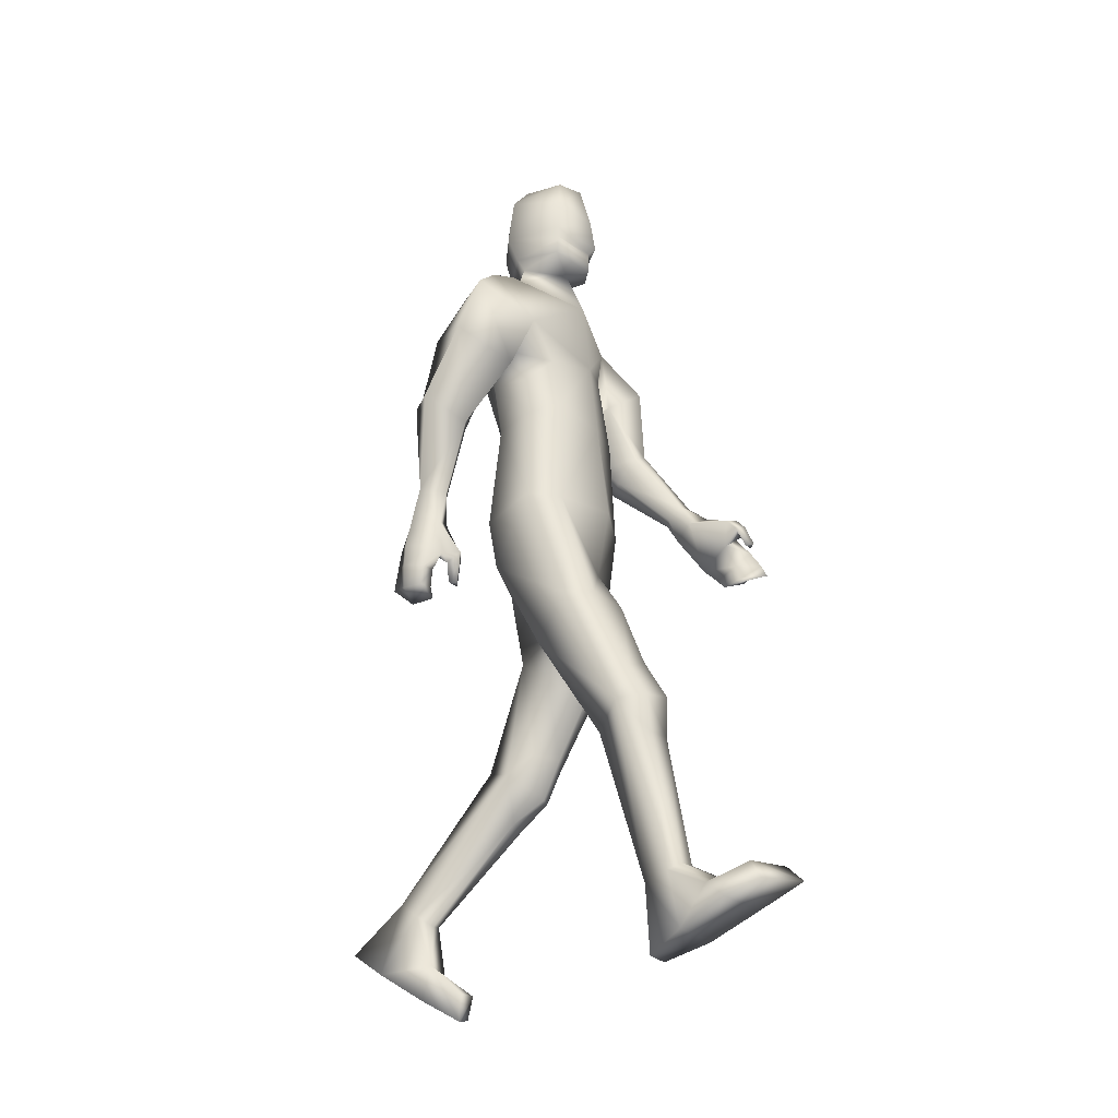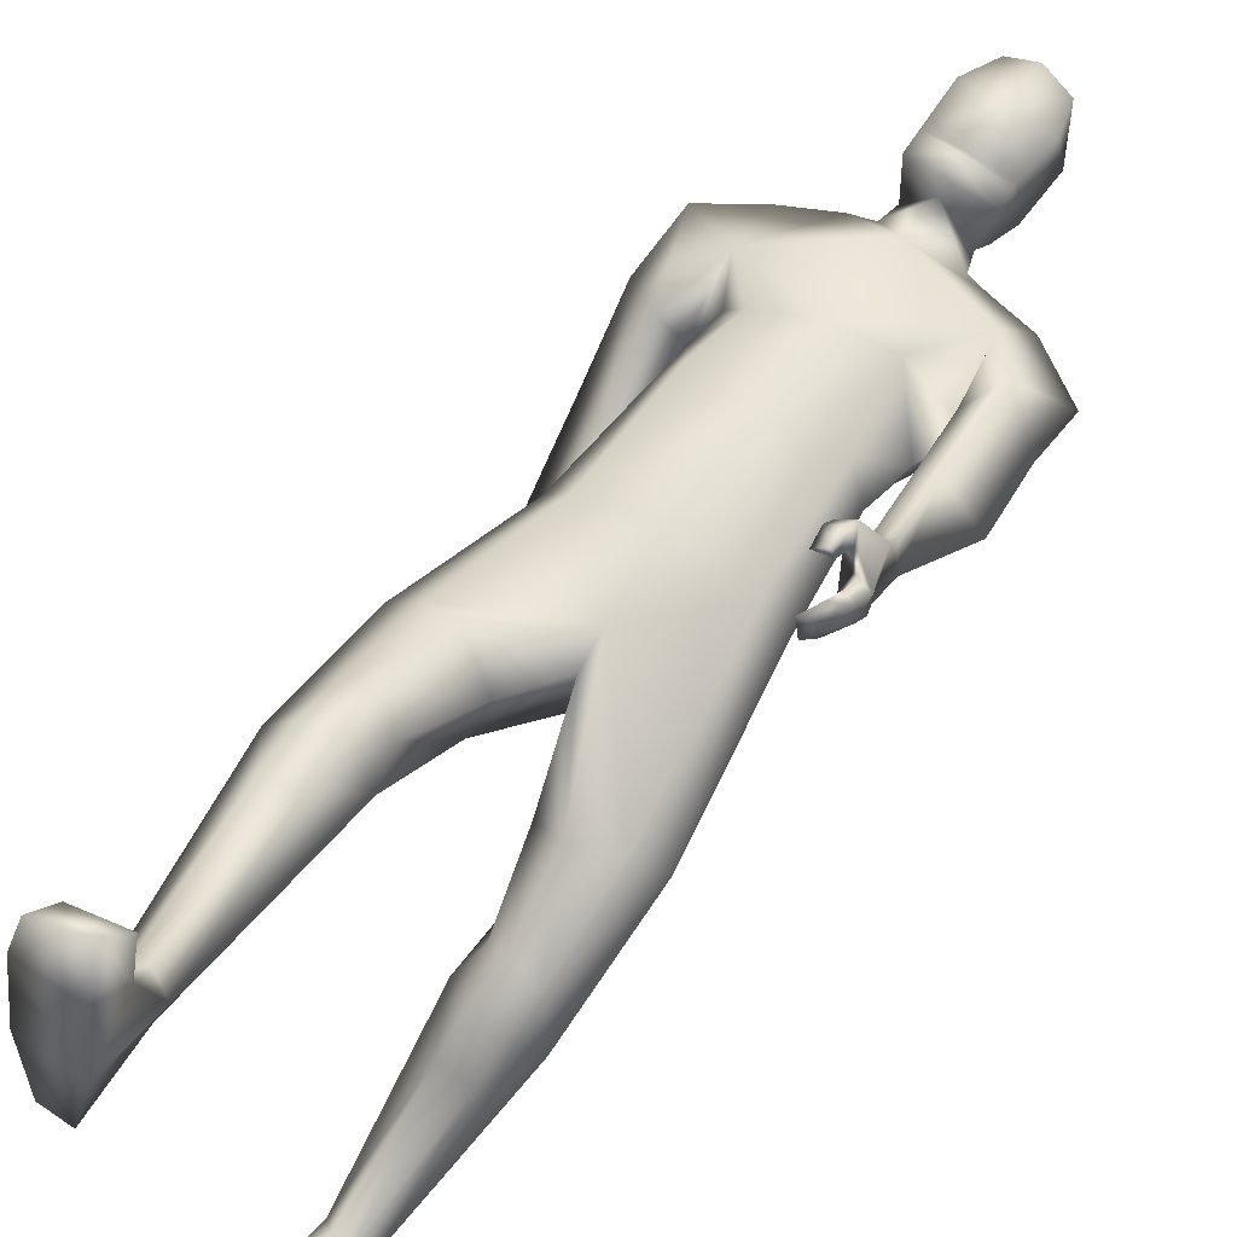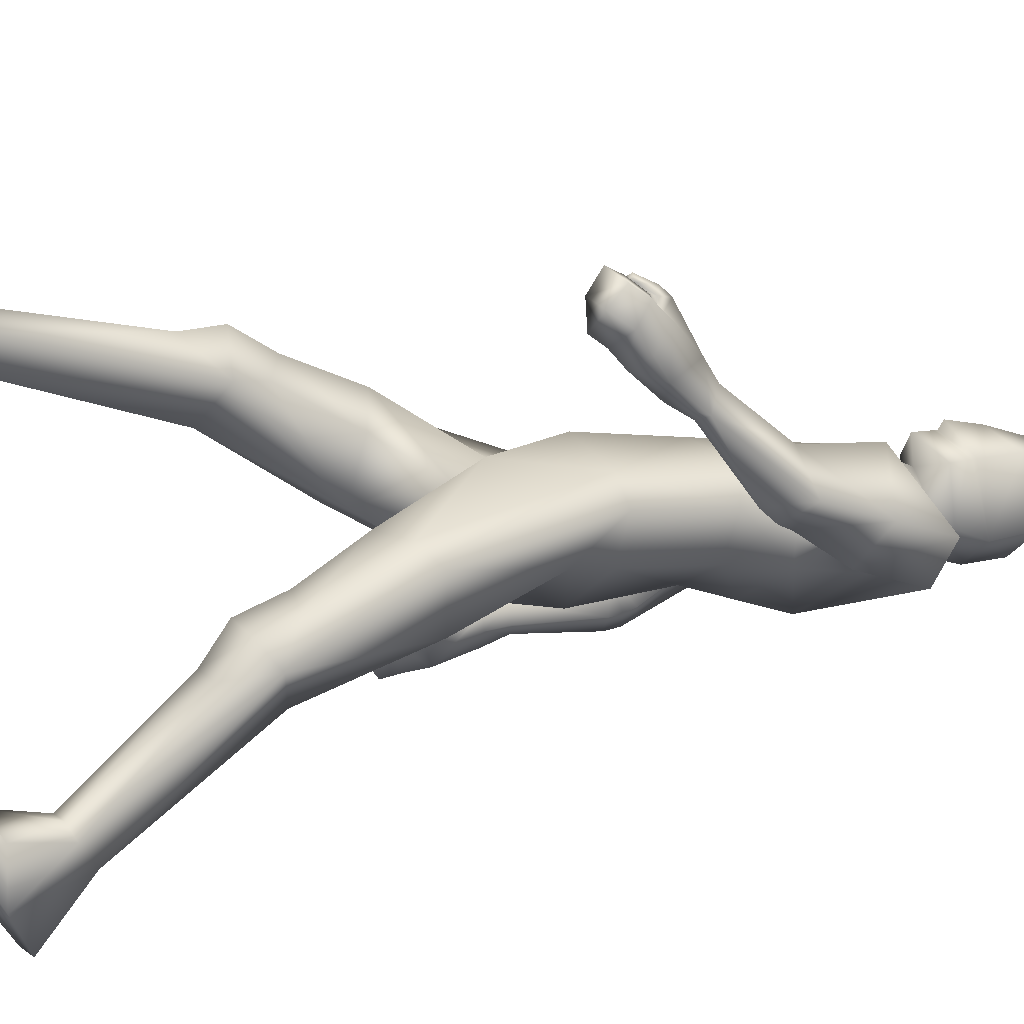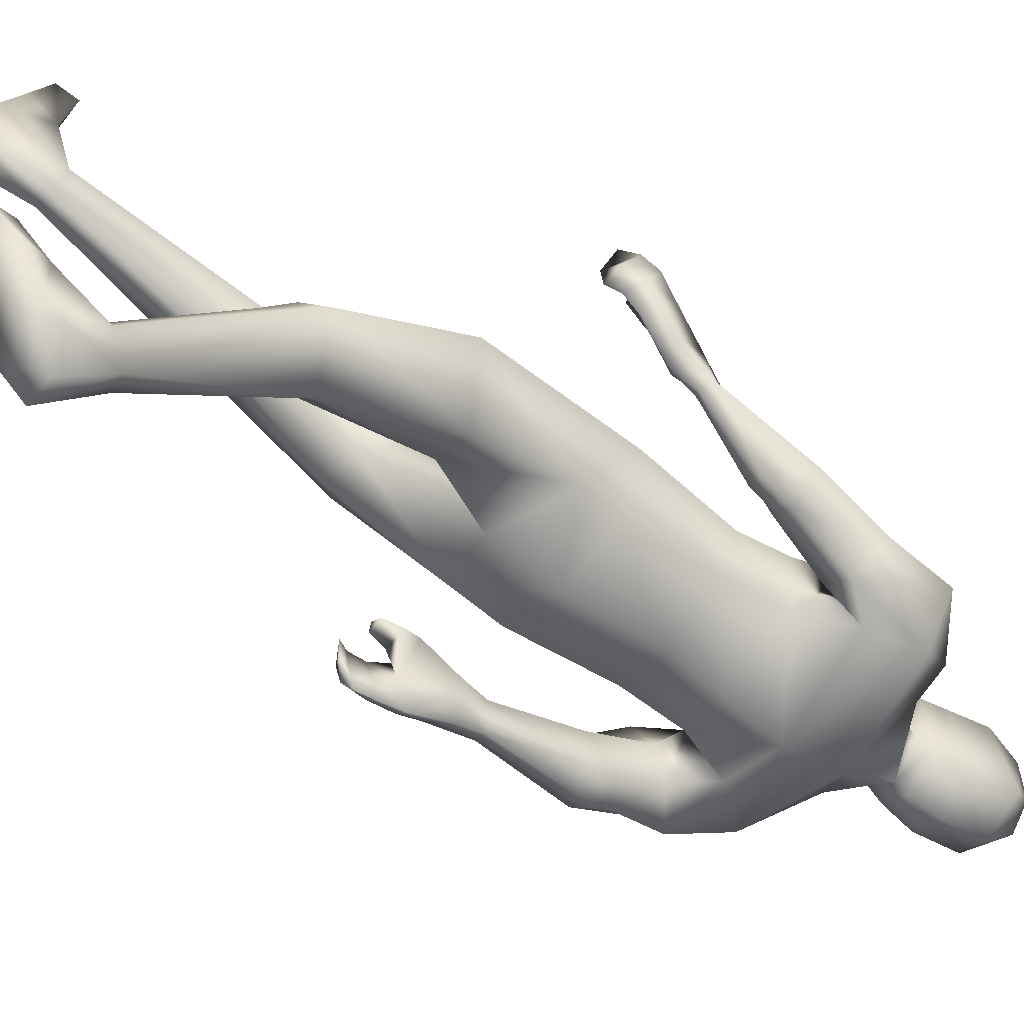
<metadata>
{"format":"obj","ext":"obj","renderer":"f3d","projection":"perspective","resolution":1024,"background":"white","views":[{"elev":-27.0,"azim":116.9,"up":"+Z"},{"elev":63.2,"azim":-143.7,"up":"+Y"},{"elev":7.1,"azim":-116.6,"up":"+Y"},{"elev":-55.5,"azim":-124.9,"up":"+Y"}]}
</metadata>
<code>
o HumanMale
v -0.3287 0.05731 2.174
v 0.07405 0.2263 2.594
v 0.07372 -0.2502 2.568
v -0.2645 0.0382 2.597
v -0.1848 0.1645 2.644
v -0.1788 -0.1524 2.583
v -0.3434 0.01198 2.973
v 0.09065 -0.378 3.013
v -0.3154 -0.1927 3.035
v -0.2567 0.09366 3.237
v 0.09993 0.1659 3.281
v -0.3003 -0.09931 3.391
v -0.1265 -0.09015 3.415
v -0.5303 -0.06292 3.235
v 0.04822 0.2653 2.161
v 0.05152 -0.2933 2.147
v -0.2056 -0.1354 2.188
v 0.0306 0.2009 1.86
v 0.1027 -0.2794 3.302
v -0.3792 -0.2454 3.233
v -0.03911 -0.09657 3.438
v -0.5354 0.00157 2.997
v -0.4259 -0.1563 2.905
v -0.3968 0.2337 3.044
v -0.5772 0.08486 2.692
v -0.4186 0.2435 2.699
v -0.4574 -0.01638 2.666
v -0.3014 -0.04596 2.902
v -0.3084 0.1048 2.962
v -0.3544 0.219 2.665
v -0.3652 0.05945 2.66
v -0.4685 0.005496 2.608
v -0.3823 0.07681 2.614
v -0.46 0.05812 2.547
v -0.3776 0.1191 2.567
v -0.5195 0.3531 2.341
v -0.4675 0.3364 2.314
v -0.4346 0.356 2.334
v -0.4184 0.4243 2.382
v -0.4803 0.4457 2.39
v -0.5365 0.4574 2.191
v -0.4984 0.5299 2.324
v -0.4545 0.3936 2.214
v -0.3979 0.4794 2.266
v -0.4234 0.4428 2.252
v -0.234 0.1664 2.171
v -0.2123 -0.124 2.03
v 0.03446 -0.2448 1.851
v -0.4417 -0.06795 1.505
v -0.3403 0.01015 1.45
v -0.2699 -0.2972 1.585
v -0.194 0.03007 1.379
v -0.05806 -0.1006 1.431
v -0.1131 -0.2589 1.567
v -0.3336 -0.179 1.093
v -0.2143 -0.4777 1.1
v -0.22 -0.1242 1.11
v -0.1373 -0.2185 1.126
v -0.3255 -0.2407 0.9489
v -0.2096 -0.1974 0.9264
v -0.08824 -0.3207 1.03
v -0.4146 -0.3339 1.009
v -0.3111 -0.3623 0.836
v -0.1921 -0.3404 0.8302
v -0.2744 -0.794 0.4361
v -0.2282 -0.739 0.4114
v -0.2208 -0.8904 0.5132
v -0.1639 -0.7278 0.3993
v -0.1112 -0.788 0.4417
v -0.1472 -0.8875 0.5176
v -0.3307 -0.9611 0.2099
v -0.09441 -0.9535 0.1897
v -0.2408 -1.118 0.3106
v -0.1231 -1.114 0.3049
v -0.3299 -0.7584 0.211
v -0.1092 -0.7043 0.2042
v -0.3011 -0.5962 0.0983
v -0.3303 -0.6367 0.000797
v -0.3627 -0.7663 0.08998
v -0.1179 -0.749 0.05382
v -0.09313 -0.5437 0.05735
v -0.1236 -0.5611 -0.05856
v -0.01681 -0.08346 3.507
v 0.1106 0.08281 3.493
v -0.4827 0.6607 2.193
v -0.566 0.5424 2.118
v -0.4924 0.6211 2.158
v -0.3831 0.7156 2.182
v -0.442 0.7425 2.205
v -0.478 0.7126 2.177
v -0.4694 0.7536 2.105
v -0.4056 0.7557 2.089
v -0.4469 0.7813 2.11
v -0.3859 0.6723 2.231
v -0.4444 0.7044 2.248
v -0.512 0.4983 2.058
v -0.5731 0.6199 2.052
v -0.5058 0.6595 2.047
v -0.5487 0.679 1.968
v -0.4988 0.7 1.978
v -0.4706 0.7175 1.94
v -0.5129 0.5647 1.992
v -0.4864 0.6074 1.94
v -0.547 0.6445 2.19
v -0.5855 0.7099 2.099
v -0.5325 0.7283 2.111
v -0.5762 0.7583 2.027
v -0.5376 0.7784 2.035
v -0.5267 0.8086 1.972
v -0.03128 -0.1145 3.565
v -0.03922 0.1082 3.536
v -0.05586 -0.1315 3.9
v -0.06194 0.133 3.813
v -0.01425 -0.08297 3.976
v -0.01549 0.104 3.967
v 0.1091 -0.1887 3.505
v 0.02795 0.1323 1.744
v 0.1085 -0.2238 3.551
v 0.1106 0.2005 3.482
v 0.1014 -0.2447 3.872
v 0.107 0.2141 3.77
v 0.09994 -0.1282 4.002
v 0.1025 0.1575 3.981
v 0.4351 0.04606 2.134
v 0.411 0.03951 2.571
v 0.335 0.1655 2.624
v 0.3253 -0.1514 2.564
v 0.4079 -0.02662 2.911
v 0.4137 -0.2073 3.041
v 0.4642 0.09056 3.027
v 0.5187 -0.09499 3.307
v 0.3389 -0.09033 3.401
v 0.7004 -0.06843 3.157
v 0.3025 -0.2195 2.102
v 0.5507 -0.2238 3.194
v 0.2555 -0.0977 3.434
v 0.7242 -0.1655 2.917
v 0.6135 -0.3402 2.946
v 0.5423 0.01481 2.773
v 0.6869 -0.3529 2.624
v 0.5247 -0.2306 2.529
v 0.5684 -0.4345 2.692
v 0.489 -0.2611 2.861
v 0.4688 -0.122 2.813
v 0.461 -0.2673 2.53
v 0.4736 -0.3816 2.642
v 0.5724 -0.4623 2.635
v 0.485 -0.4043 2.596
v 0.5556 -0.4702 2.556
v 0.4738 -0.4094 2.533
v 0.5897 -0.4208 2.196
v 0.5297 -0.4488 2.195
v 0.5054 -0.4151 2.187
v 0.4881 -0.3407 2.175
v 0.538 -0.3127 2.172
v 0.5858 -0.4732 1.993
v 0.5577 -0.3292 2.017
v 0.5264 -0.4864 2.083
v 0.4524 -0.3599 2.059
v 0.4889 -0.4254 2.078
v 0.337 0.1683 2.132
v 0.2873 -0.1868 1.877
v 0.4937 0.2627 1.564
v 0.389 0.3507 1.591
v 0.3287 0.04918 1.439
v 0.2397 0.4123 1.564
v 0.1079 0.2835 1.498
v 0.1687 0.05614 1.456
v 0.3709 0.5069 1.219
v 0.2564 0.3082 0.9935
v 0.2572 0.5241 1.274
v 0.1767 0.4482 1.212
v 0.3579 0.5791 1.08
v 0.2406 0.6192 1.101
v 0.1253 0.4562 1.073
v 0.4508 0.4771 1.045
v 0.3409 0.5891 0.9148
v 0.2214 0.6026 0.9297
v 0.2959 0.6224 0.3286
v 0.2558 0.6698 0.3616
v 0.2456 0.5012 0.3028
v 0.1918 0.6882 0.3645
v 0.1326 0.6175 0.3391
v 0.1721 0.4969 0.3087
v 0.3536 0.6975 0.06133
v 0.118 0.7254 0.05991
v 0.2582 0.5234 -0.002868
v 0.1406 0.532 -0.001258
v 0.3627 0.8155 0.2278
v 0.1456 0.8622 0.2728
v 0.3446 1.002 0.2952
v 0.3747 1.057 0.205
v 0.3991 0.9073 0.1509
v 0.1563 0.958 0.1488
v 0.1403 1.076 0.3182
v 0.173 1.158 0.2359
v 0.2356 -0.08514 3.508
v 0.5395 -0.3268 1.868
v 0.6053 -0.4756 1.915
v 0.5481 -0.3832 1.878
v 0.4358 -0.2926 1.828
v 0.496 -0.2609 1.817
v 0.5299 -0.3038 1.819
v 0.5002 -0.3105 1.737
v 0.4346 -0.3047 1.742
v 0.481 -0.2802 1.734
v 0.4441 -0.2838 1.892
v 0.5034 -0.2532 1.874
v 0.5384 -0.5389 1.911
v 0.6114 -0.4769 1.811
v 0.5474 -0.4451 1.779
v 0.5952 -0.4837 1.706
v 0.5426 -0.4681 1.699
v 0.5219 -0.4784 1.653
v 0.544 -0.5506 1.812
v 0.5425 -0.5651 1.728
v 0.6073 -0.351 1.879
v 0.6248 -0.3747 1.782
v 0.5691 -0.3543 1.779
v 0.6154 -0.3873 1.697
v 0.5605 -0.367 1.701
v 0.5328 -0.3698 1.655
v 0.2486 -0.1166 3.567
v 0.2602 0.1059 3.54
v 0.2588 -0.1342 3.906
v 0.2728 0.1301 3.819
v 0.2152 -0.08493 3.98
v 0.22 0.102 3.972
v -0.05054 0.1207 3.673
v 0.106 0.2376 3.61
v -0.04709 -0.1615 3.695
v 0.1046 -0.2591 3.688
v 0.2665 0.118 3.679
v 0.2574 -0.1641 3.701
v 0.111 0.2021 3.555
v -0.04484 0.1146 3.603
v 0.2634 0.1119 3.609
v -0.04769 0.1177 3.638
v 0.265 0.115 3.644
v 0.1107 0.2041 3.588
v 0.1109 0.2028 3.572
v -0.04627 0.1162 3.621
v 0.2642 0.1135 3.627
v -0.2306 -0.1706 2.816
v 0.08241 -0.3142 2.791
v 0.08768 0.1959 2.937
v -0.2881 0.02715 2.79
v -0.1088 0.1419 2.989
v 0.3283 -0.1903 2.819
v 0.4104 0.004901 2.751
v 0.3178 0.1134 2.874
f 1 6 4
f 46 4 5
f 17 3 6
f 46 2 15
f 248 7 10
f 244 7 247
f 246 10 11
f 244 8 9
f 10 13 11
f 12 10 14
f 15 18 46
f 8 20 9
f 20 13 12
f 12 14 20
f 13 116 21
f 11 13 21
f 14 23 20
f 14 24 22
f 22 26 25
f 22 27 23
f 7 28 29
f 29 31 30
f 29 10 7
f 29 26 24
f 9 23 28
f 27 28 23
f 30 31 33
f 31 32 33
f 27 25 32
f 32 25 34
f 33 34 35
f 30 33 35
f 35 39 30
f 35 37 38
f 34 36 37
f 26 36 25
f 26 39 40
f 39 42 40
f 36 42 41
f 36 43 37
f 38 43 45
f 39 45 44
f 17 1 47
f 47 16 17
f 18 50 46
f 117 52 18
f 46 49 1
f 47 54 48
f 117 54 53
f 47 49 51
f 54 56 61
f 54 58 53
f 51 62 56
f 52 55 50
f 53 57 52
f 49 55 62
f 55 60 59
f 58 60 57
f 62 55 59
f 59 64 63
f 60 61 64
f 62 59 63
f 64 66 63
f 64 69 68
f 63 65 62
f 56 70 61
f 61 70 69
f 62 67 56
f 67 74 70
f 70 72 69
f 67 71 73
f 66 76 75
f 76 77 75
f 77 82 78
f 78 80 79
f 79 72 71
f 75 65 66
f 71 75 79
f 75 77 78
f 79 75 78
f 73 72 74
f 69 76 68
f 80 82 76
f 21 116 83
f 11 21 84
f 83 84 21
f 76 72 80
f 76 82 81
f 42 85 104
f 42 95 85
f 87 88 94
f 94 42 44
f 87 90 88
f 88 93 89
f 91 88 90
f 89 91 90
f 91 93 92
f 88 95 94
f 95 90 85
f 94 44 87
f 41 96 43
f 96 98 87
f 96 97 102
f 99 102 97
f 103 98 102
f 103 101 100
f 99 101 103
f 87 106 85
f 85 105 104
f 104 97 86
f 105 99 97
f 106 107 105
f 98 108 106
f 108 109 107
f 100 109 108
f 107 101 99
f 104 41 42
f 96 41 86
f 43 96 45
f 87 44 96
f 96 44 45
f 116 110 83
f 84 111 119
f 83 111 84
f 229 121 230
f 231 113 229
f 231 120 112
f 113 123 121
f 112 122 114
f 112 115 113
f 115 114 122
f 123 115 122
f 124 127 134
f 161 125 124
f 134 3 16
f 2 161 15
f 251 128 250
f 128 249 250
f 246 130 251
f 249 8 245
f 132 130 11
f 131 133 130
f 15 161 18
f 135 8 129
f 135 132 19
f 131 135 133
f 132 116 19
f 11 136 132
f 138 133 135
f 133 139 130
f 137 141 139
f 142 137 138
f 128 143 129
f 144 146 143
f 130 144 128
f 141 144 139
f 129 138 135
f 142 143 146
f 145 148 146
f 146 147 142
f 142 147 140
f 147 149 140
f 148 149 147
f 145 150 148
f 154 150 145
f 150 152 149
f 149 151 140
f 151 141 140
f 155 145 141
f 155 159 154
f 151 157 155
f 158 151 152
f 160 152 153
f 154 160 153
f 134 162 124
f 16 162 134
f 164 18 161
f 166 117 18
f 163 161 124
f 168 162 48
f 117 168 48
f 162 163 124
f 168 170 165
f 172 168 167
f 165 176 163
f 169 166 164
f 171 167 166
f 163 169 164
f 169 174 171
f 174 172 171
f 176 173 169
f 173 178 174
f 174 178 175
f 176 177 173
f 180 178 177
f 178 183 175
f 179 177 176
f 184 170 175
f 175 183 184
f 181 176 170
f 188 181 184
f 186 184 183
f 181 185 179
f 180 190 182
f 191 190 189
f 191 196 195
f 192 194 196
f 193 186 194
f 179 189 180
f 185 193 189
f 189 192 191
f 193 192 189
f 186 187 188
f 190 183 182
f 194 190 196
f 136 197 116
f 11 84 136
f 197 136 84
f 190 194 186
f 190 195 196
f 157 217 198
f 157 198 208
f 200 207 201
f 157 207 159
f 203 200 201
f 201 206 205
f 201 204 203
f 202 204 206
f 204 205 206
f 208 201 207
f 208 203 202
f 207 200 159
f 156 158 209
f 209 211 215
f 209 210 199
f 215 212 210
f 211 216 215
f 216 213 214
f 212 216 214
f 200 219 211
f 218 198 217
f 210 217 199
f 218 212 220
f 219 220 221
f 211 221 213
f 221 220 222
f 213 222 214
f 220 214 222
f 217 156 199
f 209 199 156
f 158 160 209
f 200 209 159
f 209 160 159
f 223 116 197
f 84 119 224
f 224 197 84
f 121 233 230
f 226 234 233
f 234 120 232
f 123 226 121
f 225 122 120
f 228 225 226
f 228 122 227
f 123 122 228
f 239 233 234
f 240 233 239
f 238 231 229
f 238 230 240
f 111 235 119
f 110 236 111
f 118 231 110
f 235 224 119
f 237 223 224
f 234 118 223
f 242 240 241
f 242 231 238
f 240 243 241
f 243 239 234
f 237 243 234
f 241 237 235
f 236 231 242
f 236 241 235
f 127 245 3
f 246 126 2
f 125 249 127
f 126 250 125
f 6 245 244
f 5 246 2
f 4 244 247
f 5 247 248
f 1 17 6
f 46 1 4
f 17 16 3
f 46 5 2
f 248 247 7
f 244 9 7
f 246 248 10
f 244 245 8
f 10 12 13
f 8 19 20
f 20 19 13
f 13 19 116
f 14 22 23
f 14 10 24
f 22 24 26
f 22 25 27
f 7 9 28
f 29 28 31
f 29 24 10
f 29 30 26
f 9 20 23
f 27 31 28
f 31 27 32
f 33 32 34
f 35 38 39
f 35 34 37
f 34 25 36
f 26 40 36
f 26 30 39
f 39 44 42
f 36 40 42
f 36 41 43
f 38 37 43
f 39 38 45
f 47 48 16
f 18 52 50
f 117 53 52
f 46 50 49
f 47 51 54
f 117 48 54
f 47 1 49
f 54 51 56
f 54 61 58
f 51 49 62
f 52 57 55
f 53 58 57
f 49 50 55
f 55 57 60
f 58 61 60
f 59 60 64
f 64 68 66
f 64 61 69
f 63 66 65
f 56 67 70
f 62 65 67
f 67 73 74
f 70 74 72
f 67 65 71
f 66 68 76
f 76 81 77
f 77 81 82
f 78 82 80
f 79 80 72
f 75 71 65
f 73 71 72
f 69 72 76
f 94 95 42
f 87 85 90
f 88 92 93
f 91 92 88
f 89 93 91
f 88 89 95
f 95 89 90
f 96 102 98
f 96 86 97
f 99 103 102
f 103 100 98
f 87 98 106
f 85 106 105
f 104 105 97
f 105 107 99
f 106 108 107
f 98 100 108
f 100 101 109
f 107 109 101
f 104 86 41
f 116 118 110
f 83 110 111
f 229 113 121
f 231 112 113
f 231 232 120
f 113 115 123
f 112 120 122
f 112 114 115
f 124 125 127
f 161 126 125
f 134 127 3
f 2 126 161
f 251 130 128
f 128 129 249
f 246 11 130
f 249 129 8
f 132 131 130
f 135 19 8
f 135 131 132
f 132 136 116
f 138 137 133
f 133 137 139
f 137 140 141
f 142 140 137
f 128 144 143
f 144 145 146
f 130 139 144
f 141 145 144
f 129 143 138
f 142 138 143
f 146 148 147
f 148 150 149
f 154 153 150
f 150 153 152
f 149 152 151
f 151 155 141
f 155 154 145
f 155 157 159
f 151 156 157
f 158 156 151
f 160 158 152
f 154 159 160
f 16 48 162
f 164 166 18
f 166 167 117
f 163 164 161
f 168 165 162
f 117 167 168
f 162 165 163
f 168 175 170
f 172 175 168
f 165 170 176
f 169 171 166
f 171 172 167
f 163 176 169
f 169 173 174
f 174 175 172
f 173 177 178
f 180 182 178
f 178 182 183
f 179 180 177
f 184 181 170
f 181 179 176
f 188 187 181
f 186 188 184
f 181 187 185
f 180 189 190
f 191 195 190
f 191 192 196
f 192 193 194
f 193 185 186
f 179 185 189
f 186 185 187
f 190 186 183
f 157 208 207
f 203 198 200
f 201 202 206
f 201 205 204
f 202 203 204
f 208 202 201
f 208 198 203
f 209 200 211
f 209 215 210
f 215 216 212
f 211 213 216
f 200 198 219
f 218 219 198
f 210 218 217
f 218 210 212
f 219 218 220
f 211 219 221
f 213 221 222
f 220 212 214
f 217 157 156
f 223 118 116
f 224 223 197
f 121 226 233
f 226 225 234
f 234 225 120
f 123 228 226
f 225 227 122
f 228 227 225
f 240 230 233
f 238 229 230
f 111 236 235
f 110 231 236
f 118 232 231
f 235 237 224
f 237 234 223
f 234 232 118
f 242 238 240
f 240 239 243
f 241 243 237
f 236 242 241
f 127 249 245
f 246 251 126
f 125 250 249
f 126 251 250
f 6 3 245
f 5 248 246
f 4 6 244
f 5 4 247
o Gunroot
v 0.5613 -0.4231 1.931
v 0.581 -0.4455 1.83
v 0.5599 -0.4399 1.879
f 253 252 254

</code>
